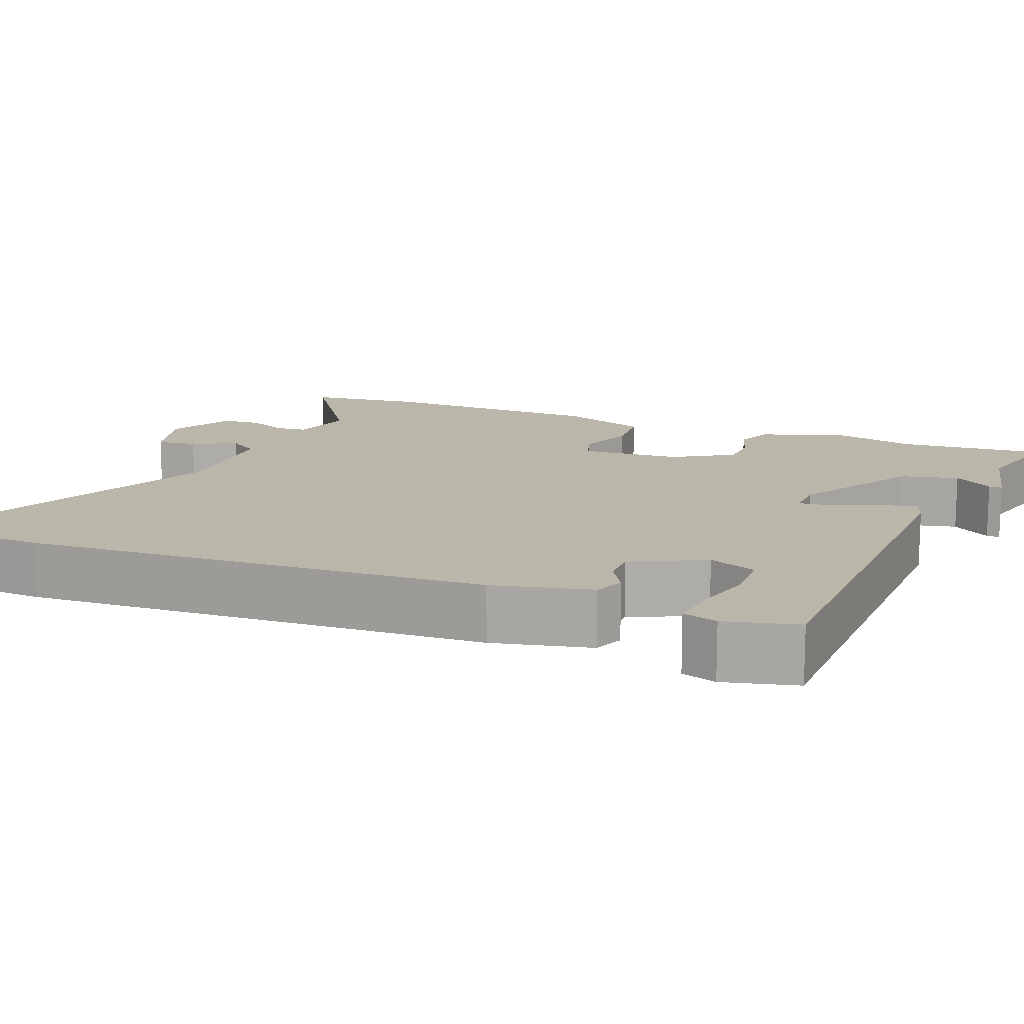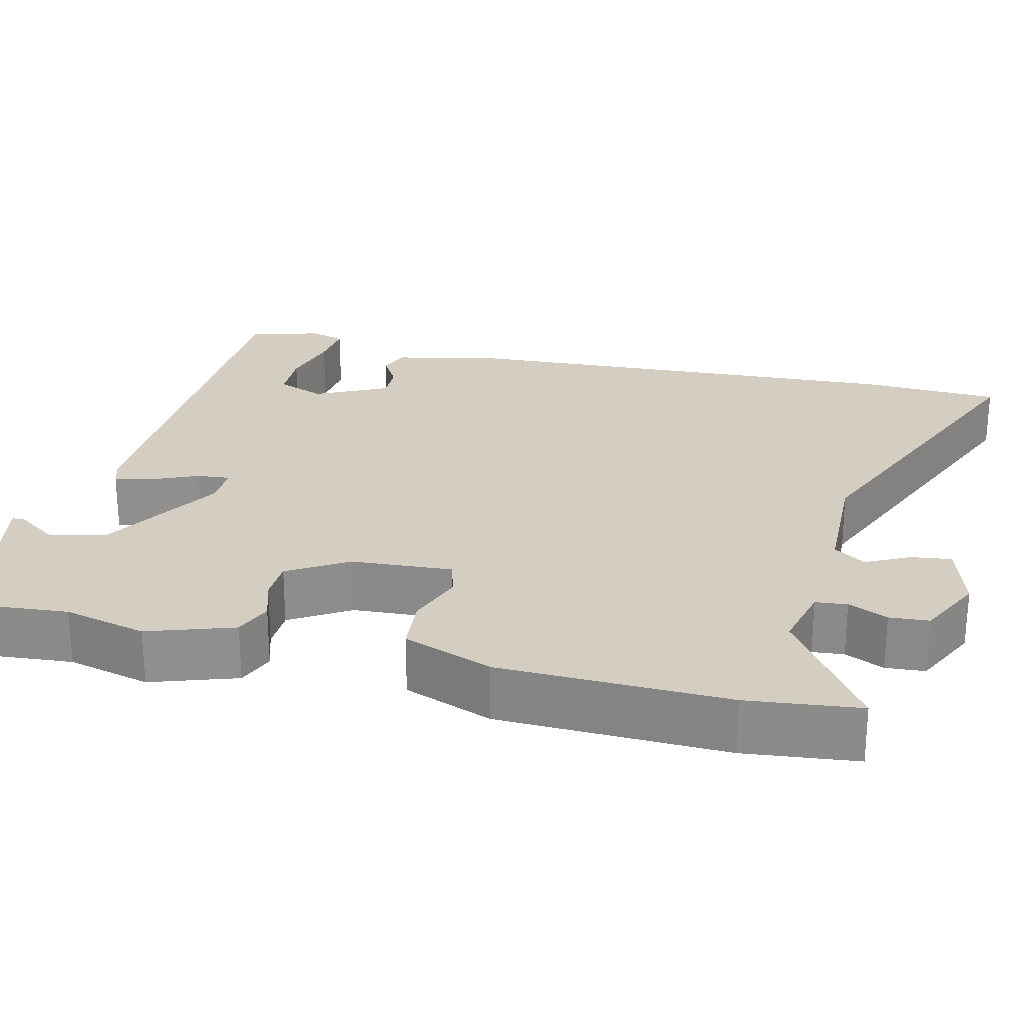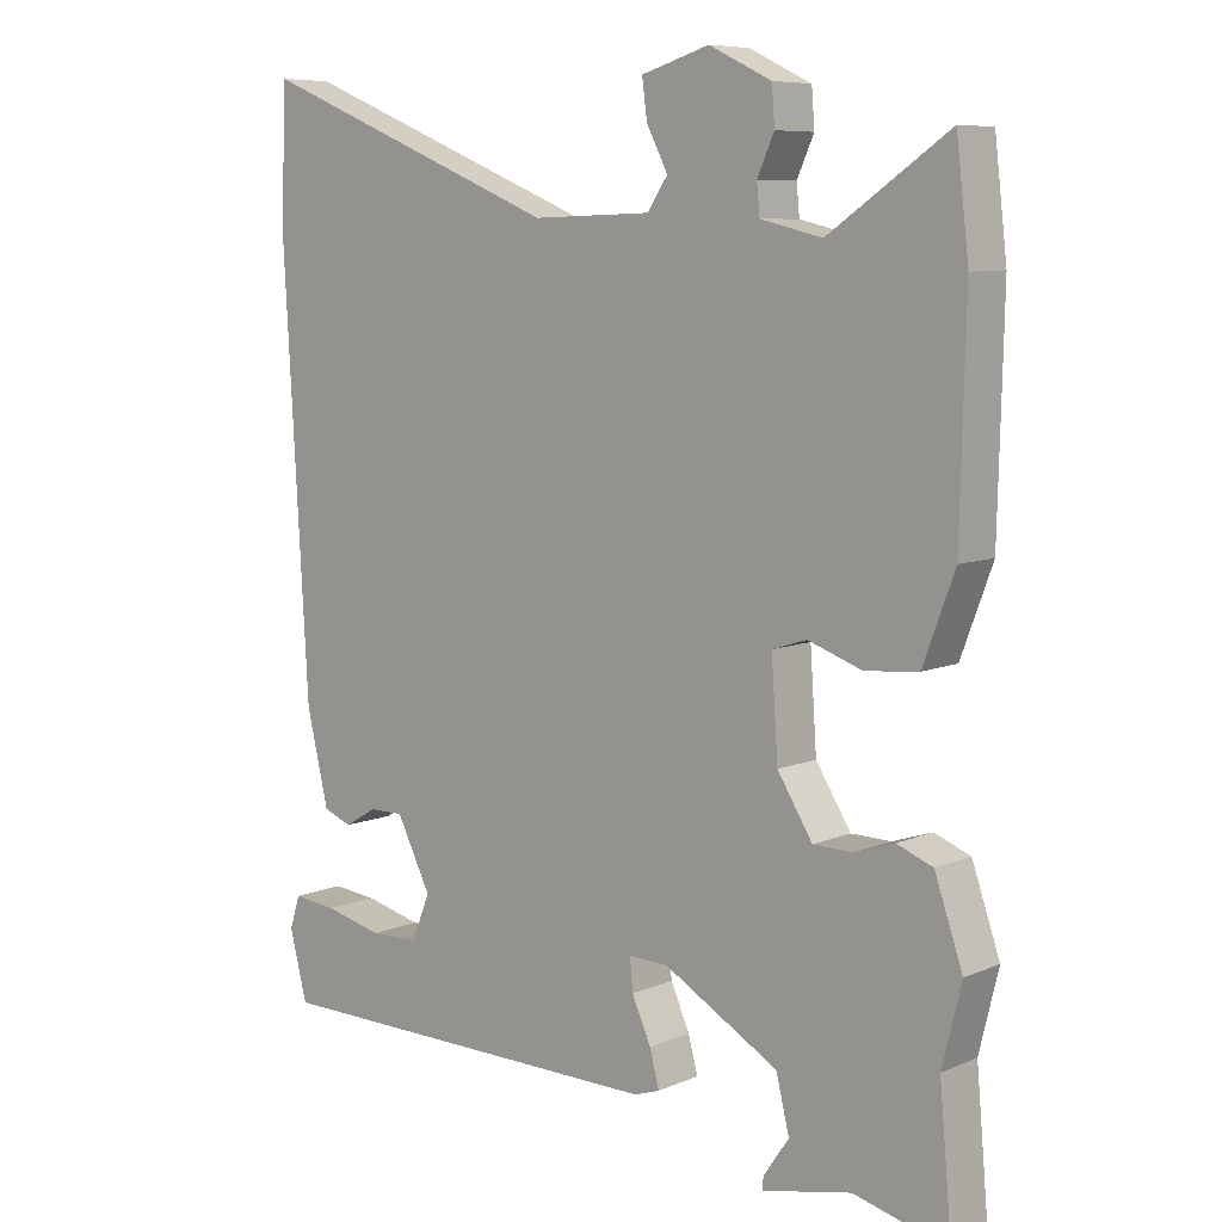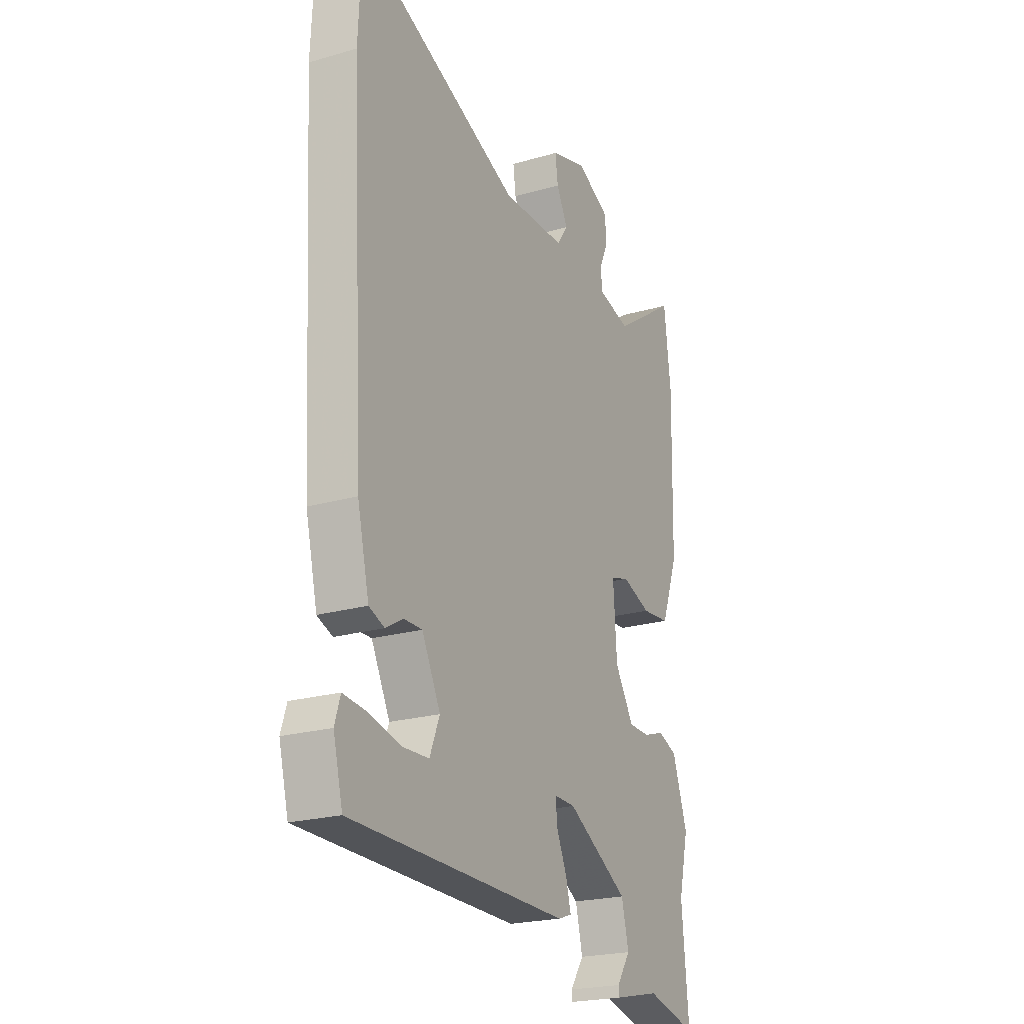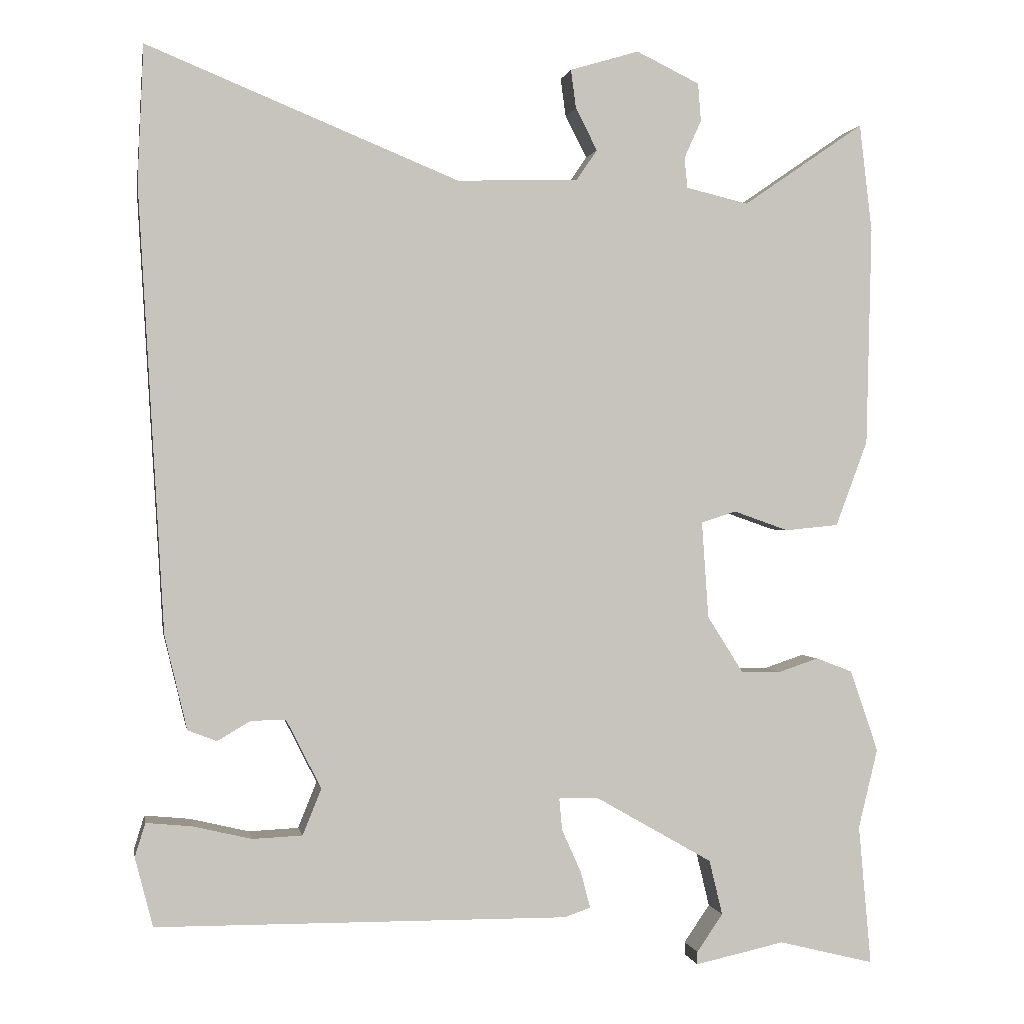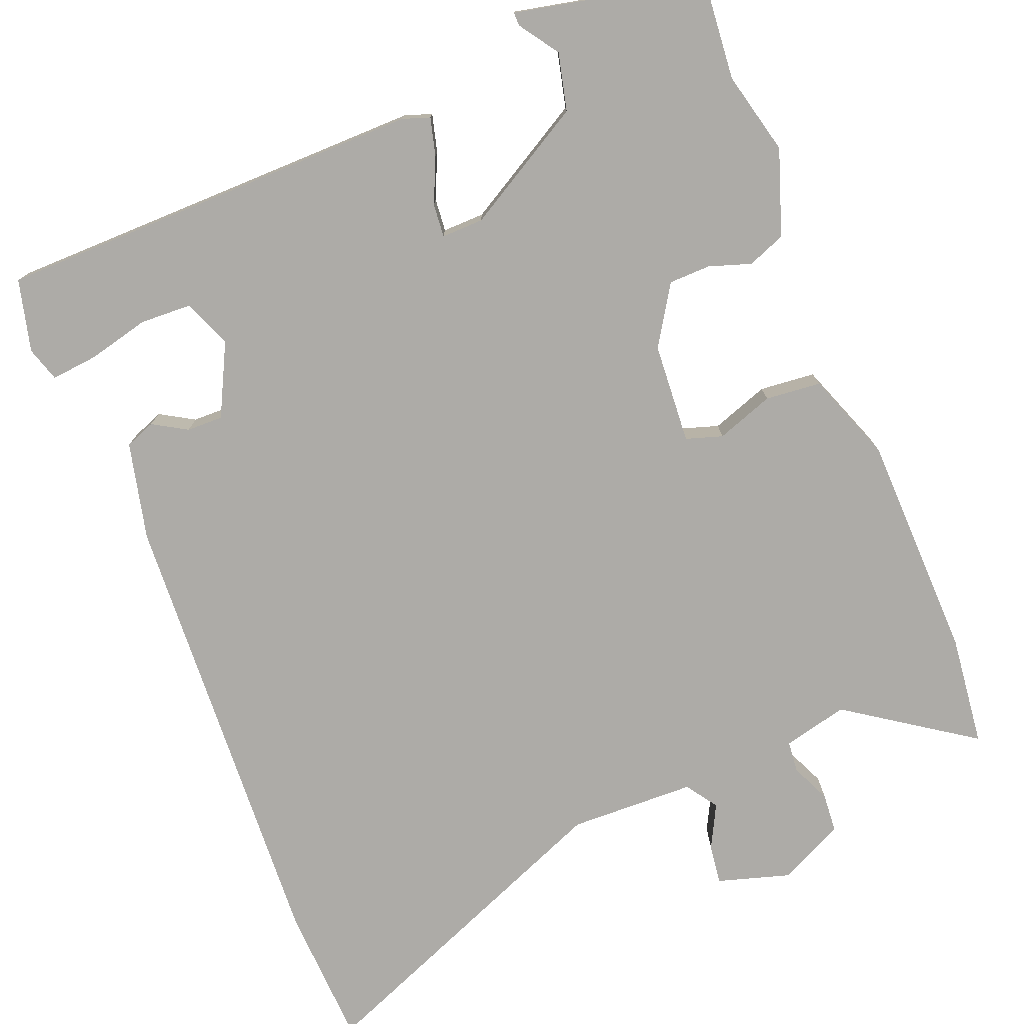
<metadata>
{"format":"obj","ext":"obj","renderer":"f3d","projection":"perspective","resolution":1024,"background":"white","views":[{"elev":13.8,"azim":112.3,"up":"+Y"},{"elev":25.0,"azim":-76.0,"up":"+Y"},{"elev":7.9,"azim":-139.2,"up":"+Z"},{"elev":-22.5,"azim":116.5,"up":"+Z"},{"elev":0.5,"azim":169.8,"up":"+Z"},{"elev":-76.4,"azim":-158.1,"up":"+Y"}]}
</metadata>
<code>
v -0.507 0.07 -0.578
v -0.49 0.07 -0.389
v -0.516 0.07 -0.282
v -0.478 0.07 -0.172
v -0.429 0.07 -0.153
v -0.375 0.07 -0.171
v -0.321 0.07 -0.17
v -0.273 0.07 -0.094
v -0.264 0.07 0.036
v -0.311 0.07 0.051
v -0.385 0.07 0.025
v -0.457 0.07 0.032
v -0.5 0.07 0.147
v -0.507 0.07 0.442
v -0.49 0.07 0.587
v -0.327 0.07 0.475
v -0.243 0.07 0.495
v -0.239 0.07 0.536
v -0.262 0.07 0.587
v -0.258 0.07 0.638
v -0.173 0.07 0.679
v -0.08 0.07 0.651
v -0.087 0.07 0.599
v -0.116 0.07 0.543
v -0.088 0.07 0.502
v 0.075 0.07 0.497
v 0.493 0.07 0.667
v 0.501 0.07 0.485
v 0.467 0.07 -0.111
v 0.437 0.07 -0.237
v 0.398 0.07 -0.252
v 0.354 0.07 -0.226
v 0.307 0.07 -0.225
v 0.26 0.07 -0.318
v 0.285 0.07 -0.38
v 0.352 0.07 -0.383
v 0.431 0.07 -0.364
v 0.492 0.07 -0.358
v 0.506 0.07 -0.403
v 0.482 0.07 -0.496
v -0.072 0.07 -0.501
v -0.107 0.07 -0.489
v -0.094 0.07 -0.44
v -0.068 0.07 -0.382
v -0.064 0.07 -0.339
v -0.118 0.07 -0.34
v -0.275 0.07 -0.43
v -0.293 0.07 -0.504
v -0.258 0.07 -0.555
v -0.258 0.07 -0.572
v -0.378 0.07 -0.546
v -0.507 0 -0.578
v -0.49 0 -0.389
v -0.516 0 -0.282
v -0.478 0 -0.172
v -0.429 0 -0.153
v -0.375 0 -0.171
v -0.321 0 -0.17
v -0.273 0 -0.094
v -0.264 0 0.036
v -0.311 0 0.051
v -0.385 0 0.025
v -0.457 0 0.032
v -0.5 0 0.147
v -0.507 0 0.442
v -0.49 0 0.587
v -0.327 0 0.475
v -0.243 0 0.495
v -0.239 0 0.536
v -0.262 0 0.587
v -0.258 0 0.638
v -0.173 0 0.679
v -0.08 0 0.651
v -0.087 0 0.599
v -0.116 0 0.543
v -0.088 0 0.502
v 0.075 0 0.497
v 0.493 0 0.667
v 0.501 0 0.485
v 0.467 0 -0.111
v 0.437 0 -0.237
v 0.398 0 -0.252
v 0.354 0 -0.226
v 0.307 0 -0.225
v 0.26 0 -0.318
v 0.285 0 -0.38
v 0.352 0 -0.383
v 0.431 0 -0.364
v 0.492 0 -0.358
v 0.506 0 -0.403
v 0.482 0 -0.496
v -0.072 0 -0.501
v -0.107 0 -0.489
v -0.094 0 -0.44
v -0.068 0 -0.382
v -0.064 0 -0.339
v -0.118 0 -0.34
v -0.275 0 -0.43
v -0.293 0 -0.504
v -0.258 0 -0.555
v -0.258 0 -0.572
v -0.378 0 -0.546
f 48 49 50 51
f 51 1 2
f 48 51 2
f 47 48 2
f 4 5 6
f 3 4 6
f 2 3 6
f 47 2 6
f 46 47 6
f 45 46 6 7
f 42 43 44
f 41 42 44
f 40 41 44
f 39 40 44
f 36 37 38 39
f 35 36 39 44
f 34 35 44 45
f 30 31 32
f 29 30 32
f 28 29 32
f 27 28 32
f 26 27 32
f 25 26 32 33
f 33 34 45
f 25 33 45
f 24 25 45
f 22 23 24
f 21 22 24
f 20 21 24
f 19 20 24
f 18 19 24
f 14 15 16
f 13 14 16
f 12 13 16
f 11 12 16
f 10 11 16
f 9 10 16 17
f 45 7 8
f 45 8 9
f 18 24 45
f 17 18 45
f 9 17 45
f 102 101 100 99
f 53 52 102
f 53 102 99
f 53 99 98
f 57 56 55
f 57 55 54
f 57 54 53
f 57 53 98
f 57 98 97
f 58 57 97 96
f 95 94 93
f 95 93 92
f 95 92 91
f 95 91 90
f 90 89 88 87
f 95 90 87 86
f 96 95 86 85
f 83 82 81
f 83 81 80
f 83 80 79
f 83 79 78
f 83 78 77
f 84 83 77 76
f 96 85 84
f 96 84 76
f 96 76 75
f 75 74 73
f 75 73 72
f 75 72 71
f 75 71 70
f 75 70 69
f 67 66 65
f 67 65 64
f 67 64 63
f 67 63 62
f 67 62 61
f 68 67 61 60
f 59 58 96
f 60 59 96
f 96 75 69
f 96 69 68
f 96 68 60
f 1 52 53 2
f 2 53 54 3
f 3 54 55 4
f 4 55 56 5
f 5 56 57 6
f 6 57 58 7
f 7 58 59 8
f 8 59 60 9
f 9 60 61 10
f 10 61 62 11
f 11 62 63 12
f 12 63 64 13
f 13 64 65 14
f 14 65 66 15
f 15 66 67 16
f 16 67 68 17
f 17 68 69 18
f 18 69 70 19
f 19 70 71 20
f 20 71 72 21
f 21 72 73 22
f 22 73 74 23
f 23 74 75 24
f 24 75 76 25
f 25 76 77 26
f 26 77 78 27
f 27 78 79 28
f 28 79 80 29
f 29 80 81 30
f 30 81 82 31
f 31 82 83 32
f 32 83 84 33
f 33 84 85 34
f 34 85 86 35
f 35 86 87 36
f 36 87 88 37
f 37 88 89 38
f 38 89 90 39
f 39 90 91 40
f 40 91 92 41
f 41 92 93 42
f 42 93 94 43
f 43 94 95 44
f 44 95 96 45
f 45 96 97 46
f 46 97 98 47
f 47 98 99 48
f 48 99 100 49
f 49 100 101 50
f 50 101 102 51
f 51 102 52 1

</code>
